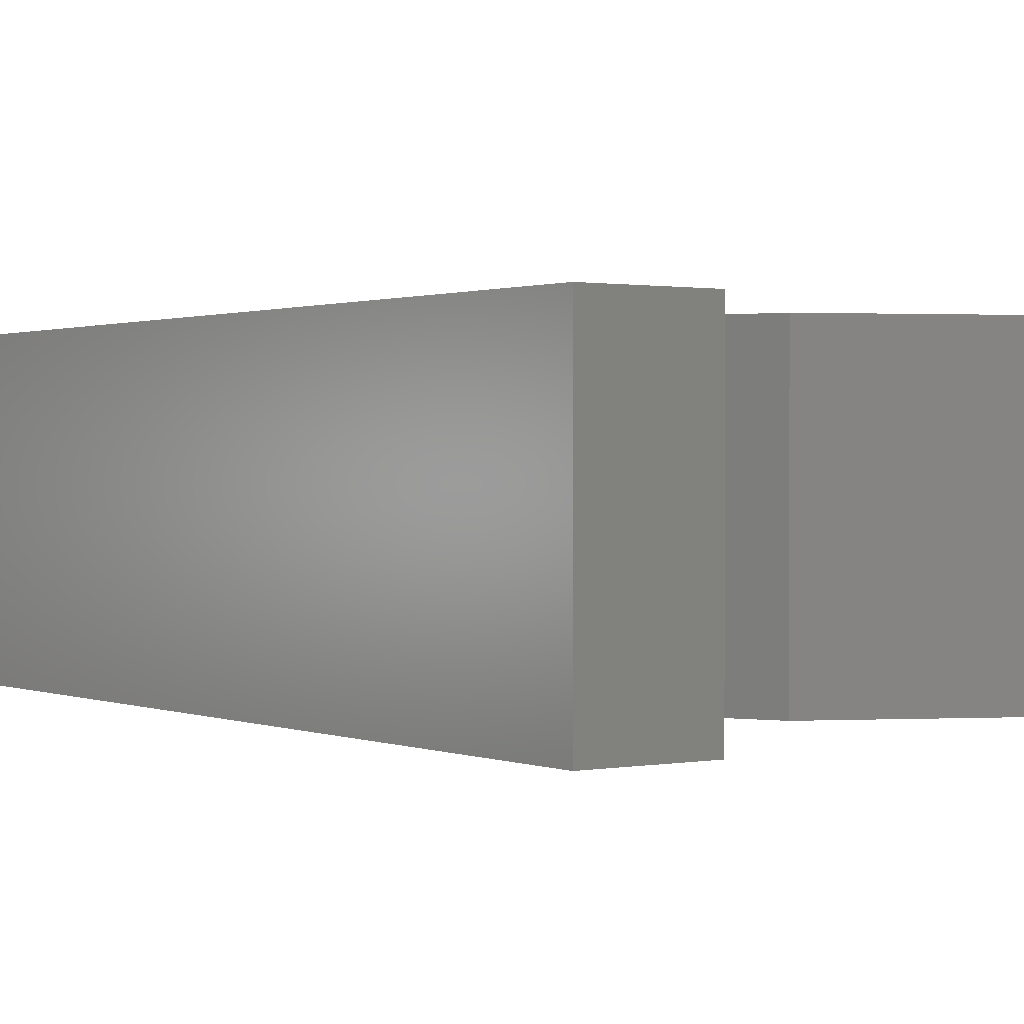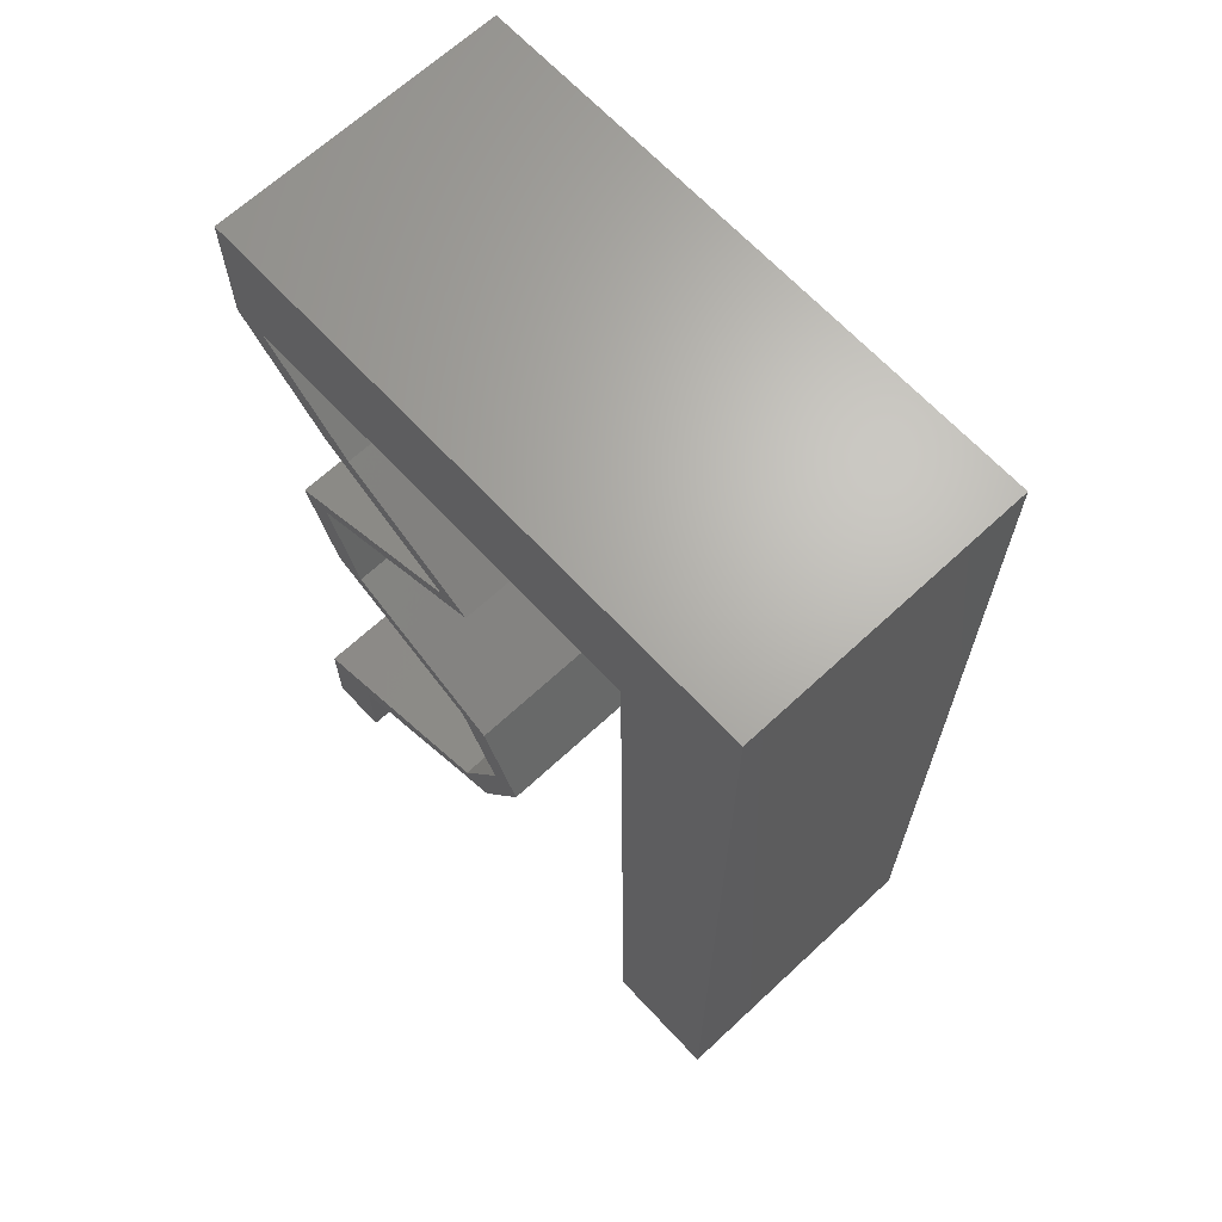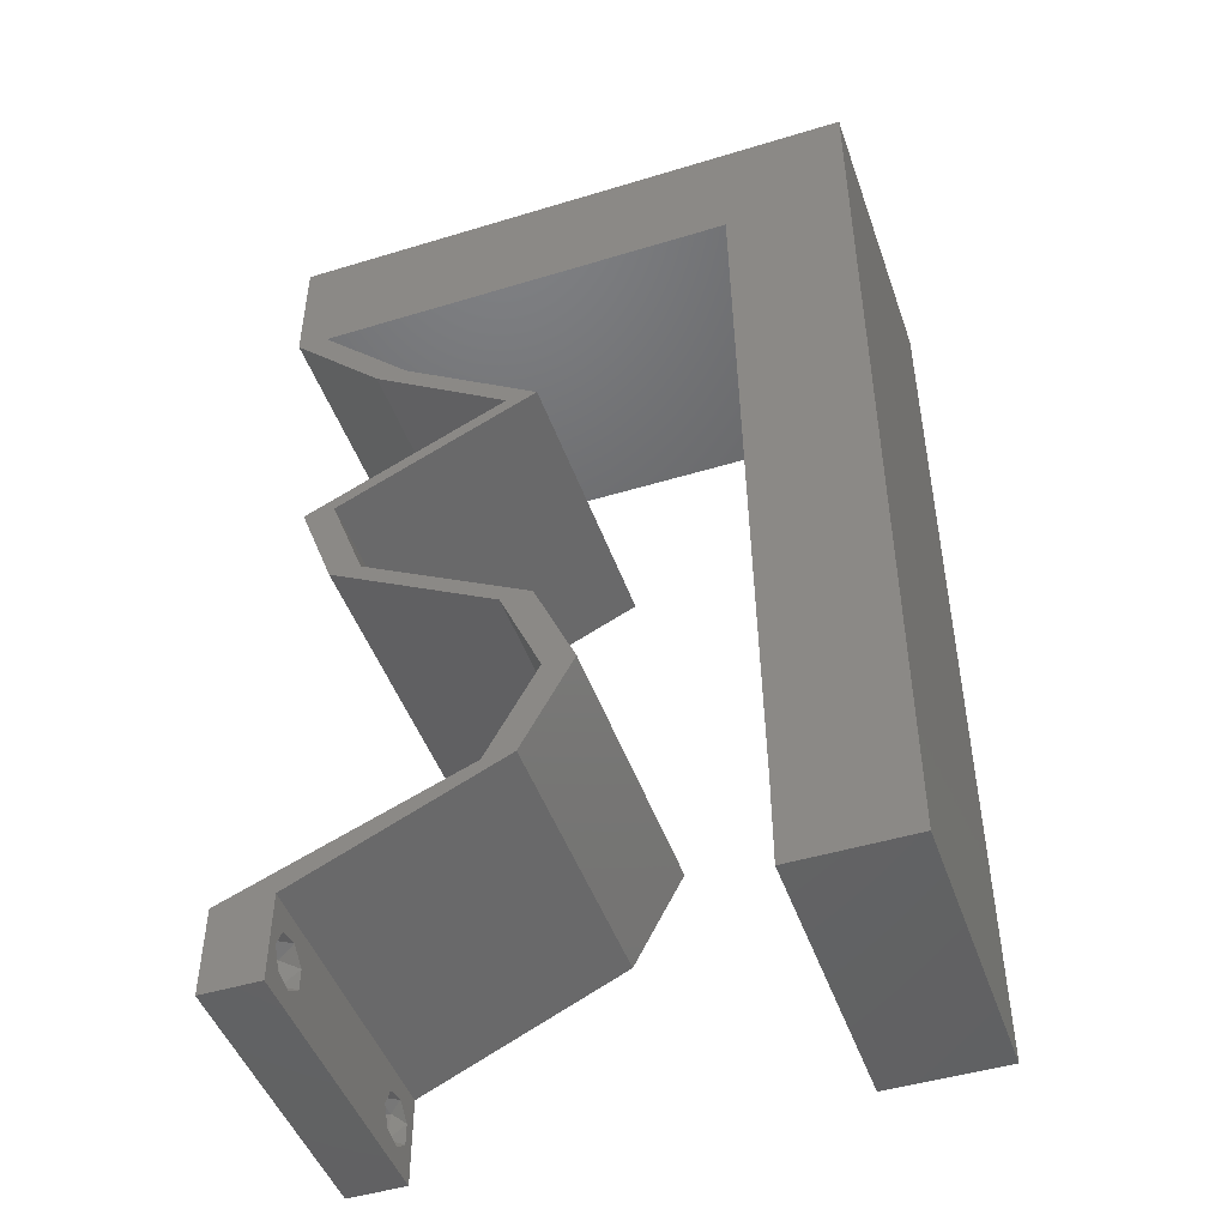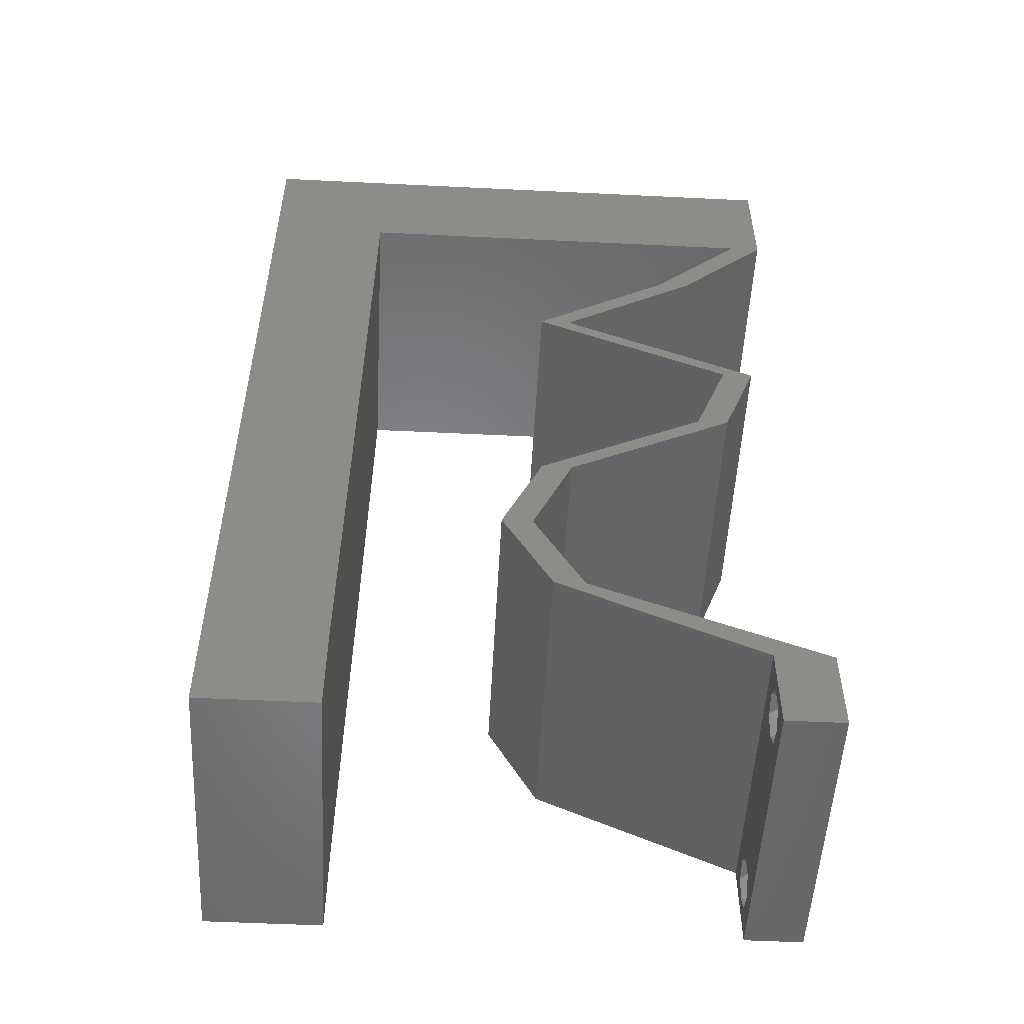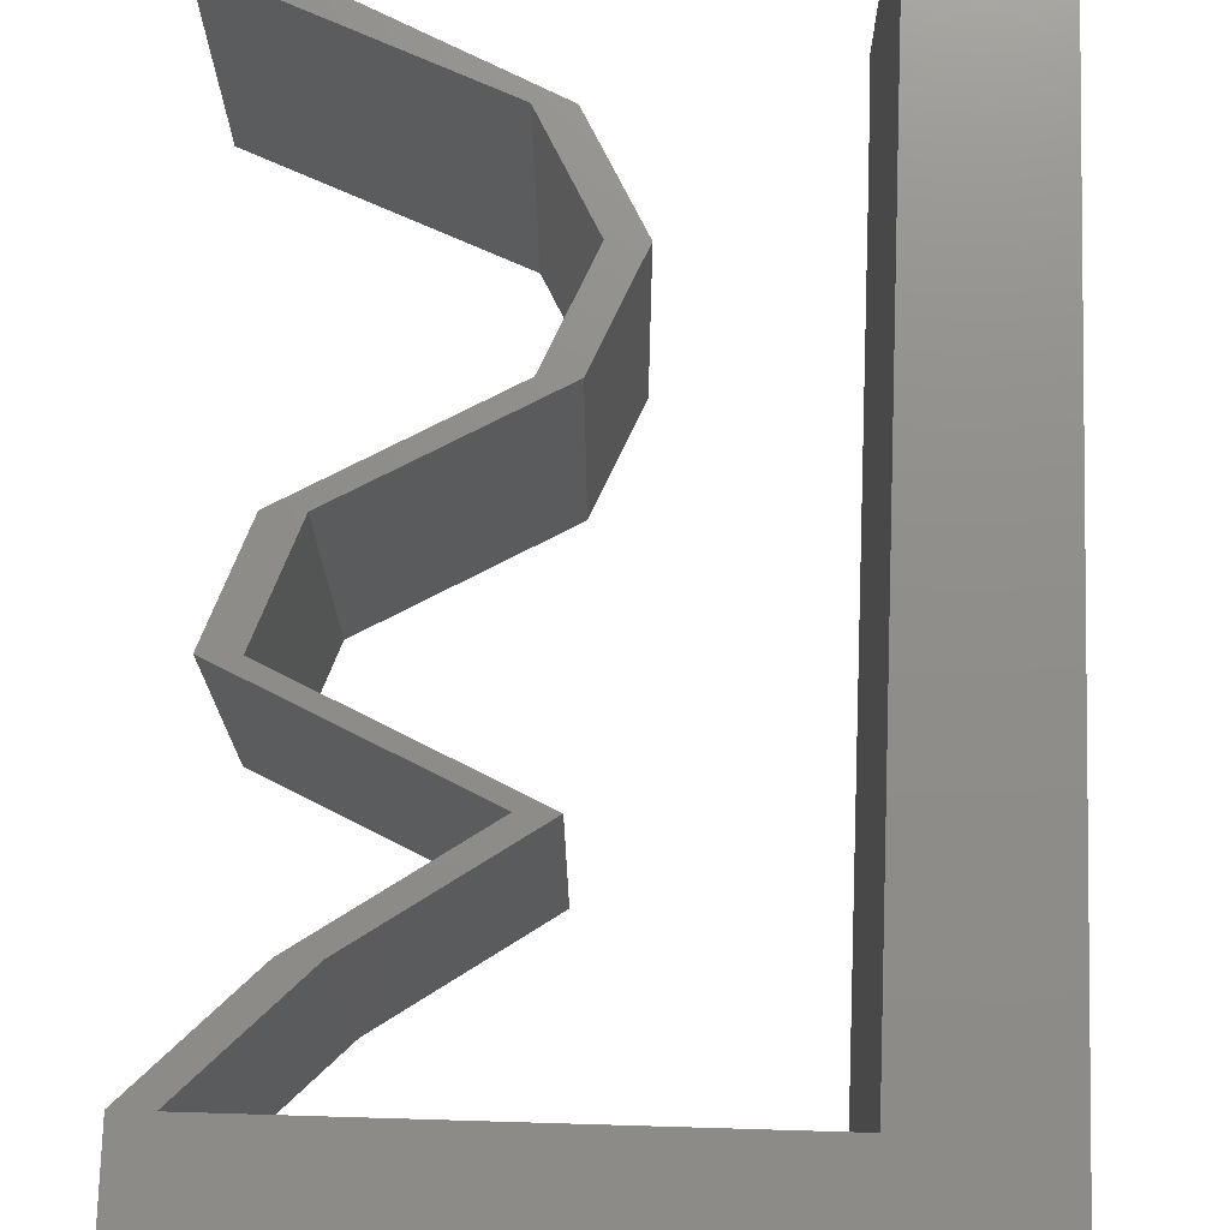
<metadata>
{"format":"stl","ext":"stl","renderer":"f3d","projection":"perspective","resolution":1024,"background":"white","views":[{"elev":0.9,"azim":-34.9,"up":"+Z"},{"elev":66.5,"azim":-133.0,"up":"+Y"},{"elev":-47.2,"azim":-161.0,"up":"+Y"},{"elev":-52.8,"azim":-3.0,"up":"+Y"},{"elev":73.7,"azim":-178.3,"up":"+Z"}]}
</metadata>
<code>
# stl→obj: 252 verts, 508 faces
v 0.04 0 0.01
v 0.04 -0.006 0.01
v 0.04 -0.002262 0.003932
v 0.04 -0.003 0.0159
v 0.04 -0.001671 0.00134
v 0.04 0 0
v 0.04 -0.001343 0.002778
v 0.04 -0.004329 0.00134
v 0.04 -0.004657 0.002778
v 0.04 -0.006 0
v 0.04 -0.003 0.0007
v 0.04 -0.002262 0.01913
v 0.04 -0.001343 0.01798
v 0.04 0 0.02
v 0.04 -0.006 0.02
v 0.04 -0.004657 0.01798
v 0.04 -0.003738 0.01913
v 0.04 -0.001671 0.01654
v 0.04 -0.004329 0.01654
v 0.04 -0.003738 0.003932
v 0.036 -0.006 0.01
v 0.036 0 0.01
v 0.036 -0.002262 0.003932
v 0.036 -0.003 0.0159
v 0.036 -0.001343 0.002778
v 0.036 0 0
v 0.036 -0.001671 0.00134
v 0.036 -0.004329 0.00134
v 0.036 -0.006 0
v 0.036 -0.004657 0.002778
v 0.036 -0.003 0.0007
v 0.036 -0.003738 0.01913
v 0.036 -0.004657 0.01798
v 0.036 -0.006 0.02
v 0.036 0 0.02
v 0.036 -0.001343 0.01798
v 0.036 -0.002262 0.01913
v 0.036 -0.004329 0.01654
v 0.036 -0.001671 0.01654
v 0.036 -0.003738 0.003932
v 0 0.048 0.02
v 0.008531 0.05145 0.02
v 0 0.06 0.02
v 0.02 0.06 0.02
v 0.01 0.06 0.02
v 0.01831 0.05145 0.02
v 0 -0.006 0.02
v 0.008 -0.006 0.02
v 0.004 -0.002403 0.02
v 0.03 0.06 0.02
v 0.02809 0.05145 0.02
v 0 0.036 0.02
v 0 0.024 0.02
v 0.008319 0.03087 0.02
v 0.04 0.06 0.02
v 0.03519 0.05487 0.02
v 0.008425 0.04116 0.02
v 0.004 0.005187 0.02
v 0 0 0.02
v 0.008 0 0.02
v 0.04 0.05145 0.02
v 0.008212 0.02058 0.02
v 0.008106 0.01029 0.02
v 0 0.012 0.02
v 0.038 -0.003 0.02
v 0.03787 0.05145 0.02
v 0.03355 0.04502 0.02
v 0.03142 0.04502 0.02
v 0.02394 0.03859 0.02
v 0.02181 0.03859 0.02
v 0.02866 0.03537 0.02
v 0.03079 0.03537 0.02
v 0.03552 0.03215 0.02
v 0.03765 0.03215 0.02
v 0.03314 0.02572 0.02
v 0.02949 0.02251 0.02
v 0.03527 0.02572 0.02
v 0.02736 0.02251 0.02
v 0.02157 0.01929 0.02
v 0.0237 0.01929 0.02
v 0.02911 0.003215 0.02
v 0.02434 0.006431 0.02
v 0.02221 0.006431 0.02
v 0.03217 0.003215 0.02
v 0.0209 0.01286 0.02
v 0.01877 0.01286 0.02
v 0 -0.006 0.01
v 0 -0.003 0.015
v 0 0 0.01
v 0 -0.006 0
v 0 -0.003 0.005
v 0 0 0
v 0.004 -0.006 0.015
v 0.008 -0.006 0.01
v 0.004 -0.006 0.005
v 0.008 -0.006 0
v 0 0.009 0.0114
v 0 0.06 0
v 0 0.051 0.0086
v 0 0.06 0.01
v 0 0.048 0
v 0 0.0415 0.009767
v 0 0.03 0.01
v 0 0.036 0
v 0 0.0185 0.01023
v 0 0.024 0
v 0 0.012 0
v 0 0.005337 0.005128
v 0 0.05466 0.01487
v 0.008531 0.05145 0
v 0.02 0.06 0
v 0.01831 0.05145 0
v 0.01 0.06 0
v 0.004 -0.002403 0
v 0.03 0.06 0
v 0.02809 0.05145 0
v 0.008319 0.03087 0
v 0.04 0.06 0
v 0.03519 0.05487 0
v 0.008425 0.04116 0
v 0.004 0.005187 0
v 0.008 0 0
v 0.04 0.05145 0
v 0.008212 0.02058 0
v 0.008106 0.01029 0
v 0.038 -0.003 0
v 0.03787 0.05145 0
v 0.03355 0.04502 0
v 0.03142 0.04502 0
v 0.02394 0.03859 0
v 0.02181 0.03859 0
v 0.02866 0.03537 0
v 0.03079 0.03537 0
v 0.03765 0.03215 0
v 0.03552 0.03215 0
v 0.03314 0.02572 0
v 0.03527 0.02572 0
v 0.02949 0.02251 0
v 0.02736 0.02251 0
v 0.0237 0.01929 0
v 0.02157 0.01929 0
v 0.02911 0.003215 0
v 0.02221 0.006431 0
v 0.02434 0.006431 0
v 0.03217 0.003215 0
v 0.0209 0.01286 0
v 0.01877 0.01286 0
v 0.008 0 0.01
v 0.008 -0.003 0.015
v 0.008 -0.003 0.005
v 0.015 0.06 0.01134
v 0.025 0.06 0.008977
v 0.006575 0.06 0.007337
v 0.03344 0.06 0.01273
v 0.04 0.06 0.01
v 0.03407 0.06 0.005945
v 0.005798 0.06 0.01422
v 0.04 0.05572 0.015
v 0.04 0.05145 0.01
v 0.04 0.05572 0.005
v 0.03678 0.04823 0.015
v 0.03355 0.04502 0.01
v 0.03678 0.04823 0.005
v 0.02874 0.0418 0.005676
v 0.02874 0.0418 0.01427
v 0.02394 0.03859 0.01
v 0.03069 0.03542 0.007635
v 0.03765 0.03215 0.01
v 0.03285 0.03441 0.01464
v 0.02813 0.03662 0.01461
v 0.03646 0.02894 0.015
v 0.03527 0.02572 0.01
v 0.03646 0.02894 0.005
v 0.0237 0.01929 0.01
v 0.0223 0.01608 0.015
v 0.0209 0.01286 0.01
v 0.0223 0.01608 0.005
v 0.02262 0.009646 0.015
v 0.02434 0.006431 0.01
v 0.02262 0.009646 0.005
v 0.03296 0.002893 0.007672
v 0.02992 0.004139 0.01397
v 0.02883 0.004587 0.003782
v 0.03503 0.002042 0.01432
v 0.02921 0.003169 0.007614
v 0.02221 0.006431 0.01
v 0.02704 0.00418 0.01463
v 0.03178 0.001969 0.01461
v 0.02049 0.009646 0.015
v 0.01877 0.01286 0.01
v 0.02049 0.009646 0.005
v 0.02017 0.01608 0.015
v 0.02157 0.01929 0.01
v 0.02017 0.01608 0.005
v 0.03314 0.02572 0.01
v 0.03433 0.02894 0.015
v 0.03552 0.03215 0.01
v 0.03433 0.02894 0.005
v 0.02876 0.03532 0.007635
v 0.02181 0.03859 0.01
v 0.0266 0.03634 0.01464
v 0.03132 0.03412 0.01461
v 0.02661 0.0418 0.005676
v 0.02661 0.0418 0.01427
v 0.03142 0.04502 0.01
v 0.03465 0.04823 0.015
v 0.03787 0.05145 0.01
v 0.03465 0.04823 0.005
v 0.0232 0.05145 0.01053
v 0.03065 0.05145 0.007517
v 0.01575 0.05145 0.007517
v 0.008531 0.05145 0.01
v 0.03154 0.05145 0.01361
v 0.01486 0.05145 0.01361
v 0.008266 0.02572 0.01037
v 0.008377 0.03656 0.009286
v 0.008151 0.01466 0.009502
v 0.008454 0.04402 0.01234
v 0.008074 0.007193 0.01245
v 0.008063 0.006062 0.005994
v 0.008468 0.04532 0.005946
v 0.0375 -0.003738 0.01607
v 0.03727 -0.002262 0.01607
v 0.03874 -0.002242 0.01608
v 0.03888 -0.003738 0.01607
v 0.03873 -0.001343 0.01722
v 0.03725 -0.001343 0.01722
v 0.03727 -0.003 0.0193
v 0.03875 -0.003 0.0193
v 0.03802 -0.004336 0.01865
v 0.03802 -0.001678 0.01867
v 0.03915 -0.004329 0.01866
v 0.03873 -0.004657 0.01722
v 0.03725 -0.004657 0.01722
v 0.03687 -0.001668 0.01866
v 0.03916 -0.001671 0.01866
v 0.03686 -0.004326 0.01866
v 0.03873 -0.003738 0.0008684
v 0.03727 -0.002262 0.0008684
v 0.03726 -0.003758 0.0008785
v 0.03874 -0.002242 0.0008785
v 0.03873 -0.001343 0.002022
v 0.03727 -0.001671 0.00346
v 0.03725 -0.001343 0.002022
v 0.03873 -0.003 0.0041
v 0.03725 -0.003 0.0041
v 0.03875 -0.001671 0.00346
v 0.03727 -0.004657 0.002022
v 0.03875 -0.004657 0.002022
v 0.03798 -0.004322 0.003468
v 0.03913 -0.004332 0.003456
v 0.03684 -0.004329 0.00346
f 1 2 3
f 1 4 2
f 5 6 7
f 8 9 10
f 8 10 11
f 11 6 5
f 12 13 14
f 15 16 17
f 14 15 12
f 12 15 17
f 10 6 11
f 10 9 2
f 14 18 1
f 13 18 14
f 15 2 19
f 19 16 15
f 6 1 7
f 1 18 4
f 2 4 19
f 7 1 3
f 2 9 20
f 3 2 20
f 21 22 23
f 24 22 21
f 25 26 27
f 28 29 30
f 31 29 28
f 27 26 31
f 32 33 34
f 35 36 37
f 37 34 35
f 34 33 38
f 32 34 37
f 35 39 36
f 26 29 31
f 25 22 26
f 34 38 21
f 22 39 35
f 29 21 30
f 21 38 24
f 24 39 22
f 30 21 40
f 40 21 23
f 23 22 25
f 41 42 43
f 44 45 46
f 45 42 46
f 47 48 49
f 50 44 51
f 51 44 46
f 42 45 43
f 52 53 54
f 55 50 56
f 41 52 57
f 58 59 49
f 60 58 49
f 61 55 56
f 42 41 57
f 54 53 62
f 57 52 54
f 50 51 56
f 63 64 58
f 34 15 65
f 14 35 65
f 48 60 49
f 59 47 49
f 64 59 58
f 61 66 67
f 68 69 67
f 67 66 68
f 69 68 70
f 69 70 71
f 71 72 69
f 72 73 74
f 75 76 77
f 78 79 80
f 76 78 80
f 81 82 83
f 81 84 82
f 15 14 65
f 14 84 35
f 35 34 65
f 84 81 35
f 76 75 78
f 72 71 73
f 60 63 58
f 66 61 56
f 74 73 77
f 73 75 77
f 79 85 80
f 82 85 83
f 83 85 86
f 85 79 86
f 51 66 56
f 53 64 62
f 62 64 63
f 87 88 89
f 59 88 47
f 90 91 92
f 89 91 87
f 47 88 87
f 89 88 59
f 87 91 90
f 92 91 89
f 48 93 94
f 87 93 47
f 90 95 87
f 94 95 96
f 47 93 48
f 94 93 87
f 96 95 90
f 87 95 94
f 59 97 89
f 98 99 100
f 101 99 98
f 64 97 59
f 102 103 52
f 104 103 102
f 104 102 101
f 52 103 53
f 53 103 105
f 106 103 104
f 53 105 64
f 41 102 52
f 107 105 106
f 105 103 106
f 92 108 107
f 43 109 41
f 41 99 102
f 107 97 105
f 107 108 97
f 41 109 99
f 105 97 64
f 102 99 101
f 100 109 43
f 89 108 92
f 97 108 89
f 99 109 100
f 101 98 110
f 111 112 113
f 113 112 110
f 90 114 96
f 115 116 111
f 116 112 111
f 110 98 113
f 104 117 106
f 118 119 115
f 101 120 104
f 121 114 92
f 122 114 121
f 123 119 118
f 110 120 101
f 117 124 106
f 120 117 104
f 115 119 116
f 125 121 107
f 29 126 10
f 6 126 26
f 96 114 122
f 92 114 90
f 107 121 92
f 127 123 128
f 129 128 130
f 128 129 127
f 130 131 129
f 131 130 132
f 132 130 133
f 133 134 135
f 136 137 138
f 139 140 141
f 138 140 139
f 142 143 144
f 142 144 145
f 10 126 6
f 6 26 145
f 26 126 29
f 145 26 142
f 136 138 139
f 133 135 132
f 122 121 125
f 127 119 123
f 134 137 135
f 135 137 136
f 140 146 141
f 144 143 146
f 143 147 146
f 146 147 141
f 116 119 127
f 106 124 107
f 124 125 107
f 148 149 94
f 48 149 60
f 122 150 96
f 94 150 148
f 60 149 148
f 94 149 48
f 96 150 94
f 148 150 122
f 113 151 111
f 50 152 44
f 151 152 111
f 44 152 151
f 113 153 151
f 50 154 152
f 111 152 115
f 44 151 45
f 98 153 113
f 100 153 98
f 55 154 50
f 155 154 55
f 152 156 115
f 151 157 45
f 154 156 152
f 153 157 151
f 115 156 118
f 118 156 155
f 43 157 100
f 45 157 43
f 100 157 153
f 155 156 154
f 55 158 155
f 159 158 61
f 155 160 118
f 123 160 159
f 61 158 55
f 155 158 159
f 118 160 123
f 159 160 155
f 61 161 159
f 162 161 67
f 128 163 162
f 159 163 123
f 67 161 61
f 159 161 162
f 123 163 128
f 162 163 159
f 128 164 130
f 69 165 67
f 67 165 162
f 166 164 165
f 166 165 69
f 165 164 162
f 162 164 128
f 130 164 166
f 133 167 134
f 130 167 133
f 134 167 168
f 166 167 130
f 168 169 74
f 69 170 166
f 72 170 69
f 74 169 72
f 167 170 169
f 169 170 72
f 168 167 169
f 166 170 167
f 168 171 172
f 77 171 74
f 134 173 137
f 172 173 168
f 74 171 168
f 172 171 77
f 168 173 134
f 137 173 172
f 174 172 76
f 138 172 174
f 172 77 76
f 76 80 174
f 138 137 172
f 174 140 138
f 85 175 80
f 174 175 176
f 140 177 146
f 176 177 174
f 80 175 174
f 176 175 85
f 174 177 140
f 146 177 176
f 176 178 179
f 82 178 85
f 146 180 144
f 179 180 176
f 85 178 176
f 179 178 82
f 176 180 146
f 144 180 179
f 145 181 6
f 6 181 1
f 82 182 179
f 179 183 144
f 1 184 14
f 84 182 82
f 181 183 179
f 179 182 181
f 144 183 145
f 14 184 84
f 1 181 184
f 181 182 184
f 145 183 181
f 184 182 84
f 2 15 34
f 21 2 34
f 29 10 2
f 29 2 21
f 26 185 142
f 142 185 143
f 22 185 26
f 143 185 186
f 186 187 83
f 35 188 22
f 185 188 187
f 81 188 35
f 83 187 81
f 187 188 81
f 186 185 187
f 22 188 185
f 86 189 83
f 186 189 190
f 143 191 147
f 190 191 186
f 83 189 186
f 190 189 86
f 186 191 143
f 147 191 190
f 79 192 86
f 190 192 193
f 193 194 190
f 147 194 141
f 86 192 190
f 193 192 79
f 190 194 147
f 141 194 193
f 195 193 78
f 139 193 195
f 193 79 78
f 78 75 195
f 139 141 193
f 195 136 139
f 73 196 75
f 195 196 197
f 136 198 135
f 197 198 195
f 75 196 195
f 197 196 73
f 195 198 136
f 135 198 197
f 132 199 131
f 135 199 132
f 131 199 200
f 197 199 135
f 200 201 70
f 73 202 197
f 71 202 73
f 70 201 71
f 199 202 201
f 201 202 71
f 197 202 199
f 200 199 201
f 131 203 129
f 68 204 70
f 70 204 200
f 205 203 204
f 205 204 68
f 204 203 200
f 200 203 131
f 129 203 205
f 68 206 205
f 207 206 66
f 127 208 207
f 205 208 129
f 66 206 68
f 205 206 207
f 129 208 127
f 207 208 205
f 116 209 112
f 116 210 209
f 209 211 112
f 46 209 51
f 127 210 116
f 112 211 110
f 207 210 127
f 110 211 212
f 209 213 51
f 46 214 209
f 66 213 207
f 212 214 42
f 42 214 46
f 51 213 66
f 209 214 211
f 210 213 209
f 211 214 212
f 207 213 210
f 117 215 124
f 54 216 57
f 63 217 62
f 215 217 124
f 117 216 215
f 215 216 54
f 62 217 215
f 216 218 57
f 63 219 217
f 124 217 125
f 62 215 54
f 120 216 117
f 42 218 212
f 57 218 42
f 148 219 60
f 60 219 63
f 217 220 125
f 120 221 216
f 219 220 217
f 216 221 218
f 110 221 120
f 125 220 122
f 212 221 110
f 122 220 148
f 218 221 212
f 148 220 219
f 4 24 222
f 24 4 223
f 223 4 224
f 4 222 225
f 223 226 227
f 228 229 230
f 226 231 227
f 226 223 224
f 230 229 232
f 233 222 234
f 227 231 235
f 231 226 236
f 228 230 237
f 222 233 225
f 229 228 231
f 233 234 230
f 32 37 228
f 18 13 226
f 16 19 233
f 12 17 229
f 38 33 234
f 36 39 227
f 222 38 234
f 39 24 223
f 39 223 227
f 233 230 232
f 229 231 236
f 231 228 235
f 18 226 224
f 228 37 235
f 230 234 237
f 16 233 232
f 226 13 236
f 32 228 237
f 234 33 237
f 233 19 225
f 229 17 232
f 12 229 236
f 36 227 235
f 24 38 222
f 19 4 225
f 37 36 235
f 33 32 237
f 17 16 232
f 13 12 236
f 4 18 224
f 11 31 238
f 31 11 239
f 238 31 240
f 239 11 241
f 242 243 244
f 243 245 246
f 243 242 247
f 245 243 247
f 238 248 249
f 239 242 244
f 248 250 249
f 248 238 240
f 242 239 241
f 249 250 251
f 250 248 252
f 246 245 250
f 23 25 243
f 5 7 242
f 3 20 245
f 28 30 248
f 243 25 244
f 23 243 246
f 242 7 247
f 3 245 247
f 40 23 246
f 25 27 244
f 9 8 249
f 7 3 247
f 8 11 238
f 27 31 239
f 8 238 249
f 27 239 244
f 246 250 252
f 250 245 251
f 28 248 240
f 5 242 241
f 245 20 251
f 248 30 252
f 40 246 252
f 9 249 251
f 20 9 251
f 30 40 252
f 11 5 241
f 31 28 240

</code>
